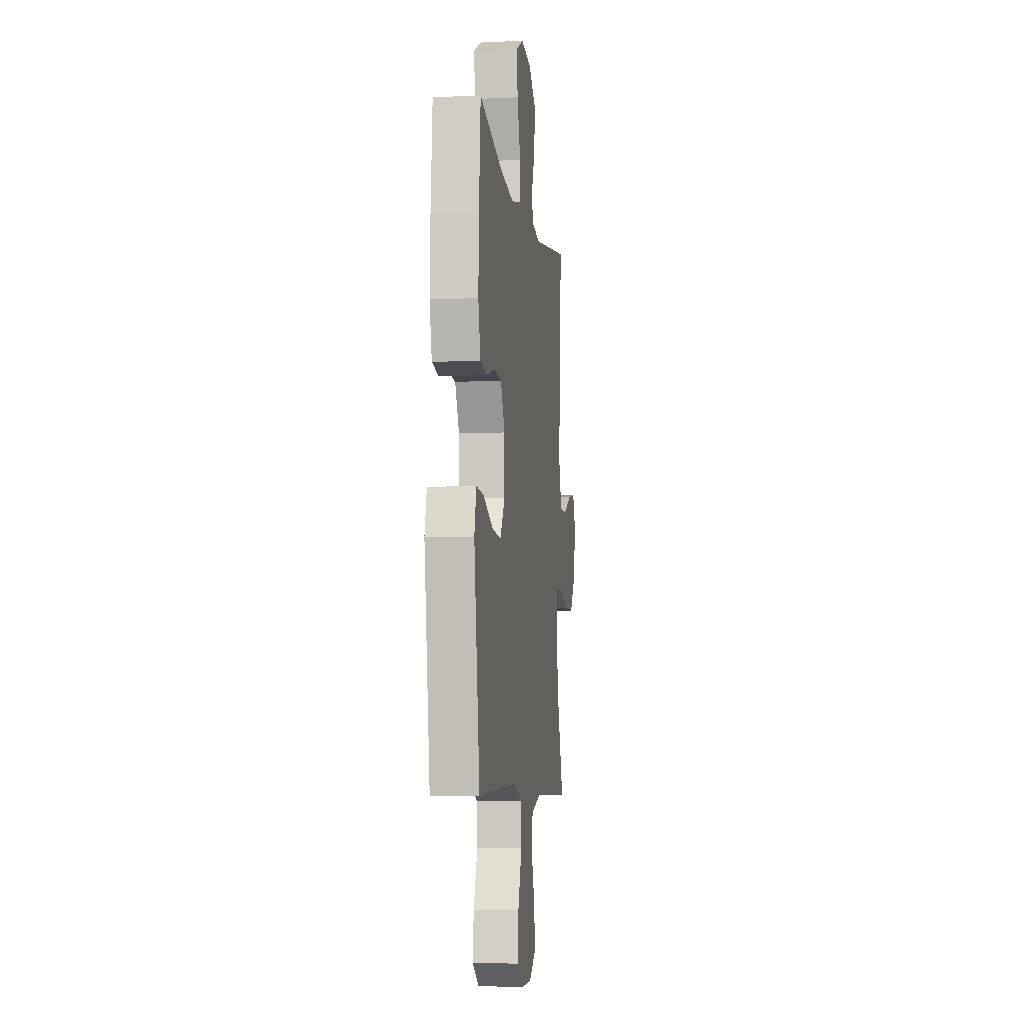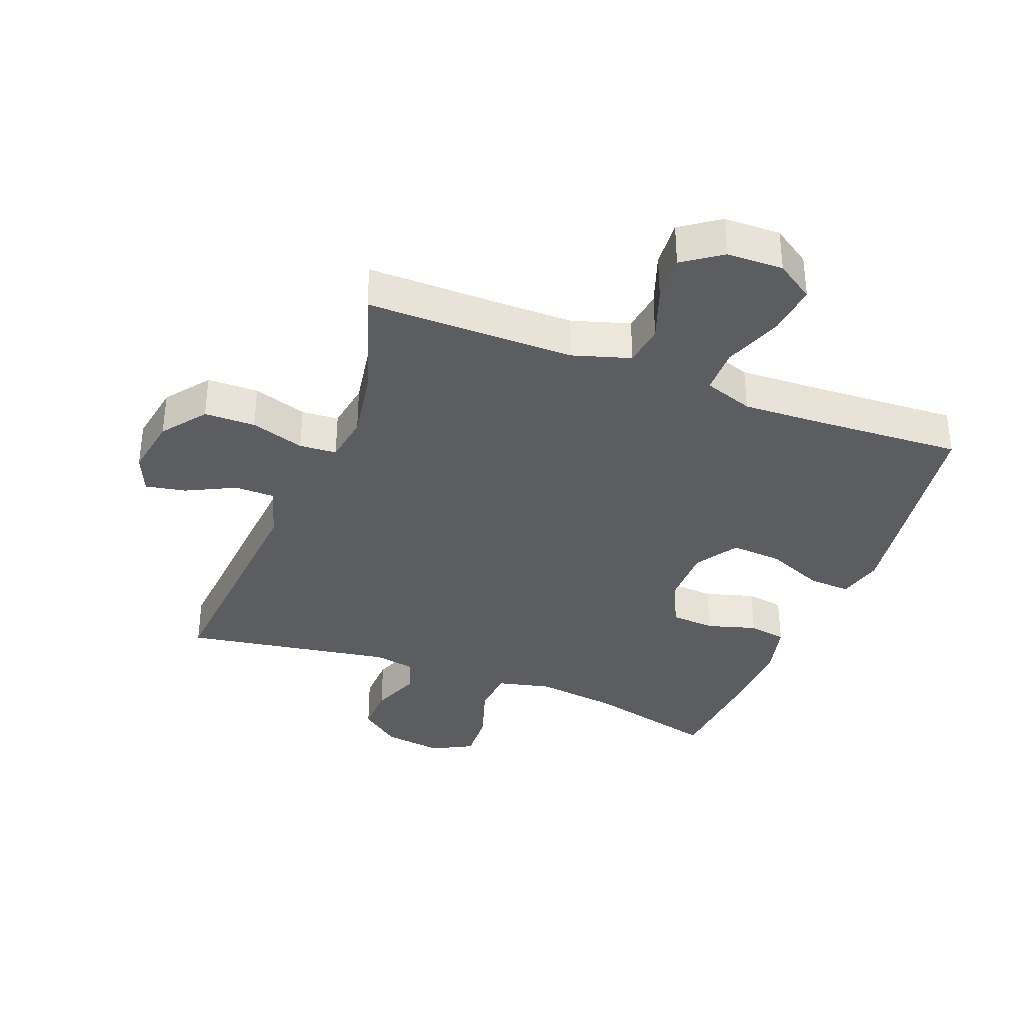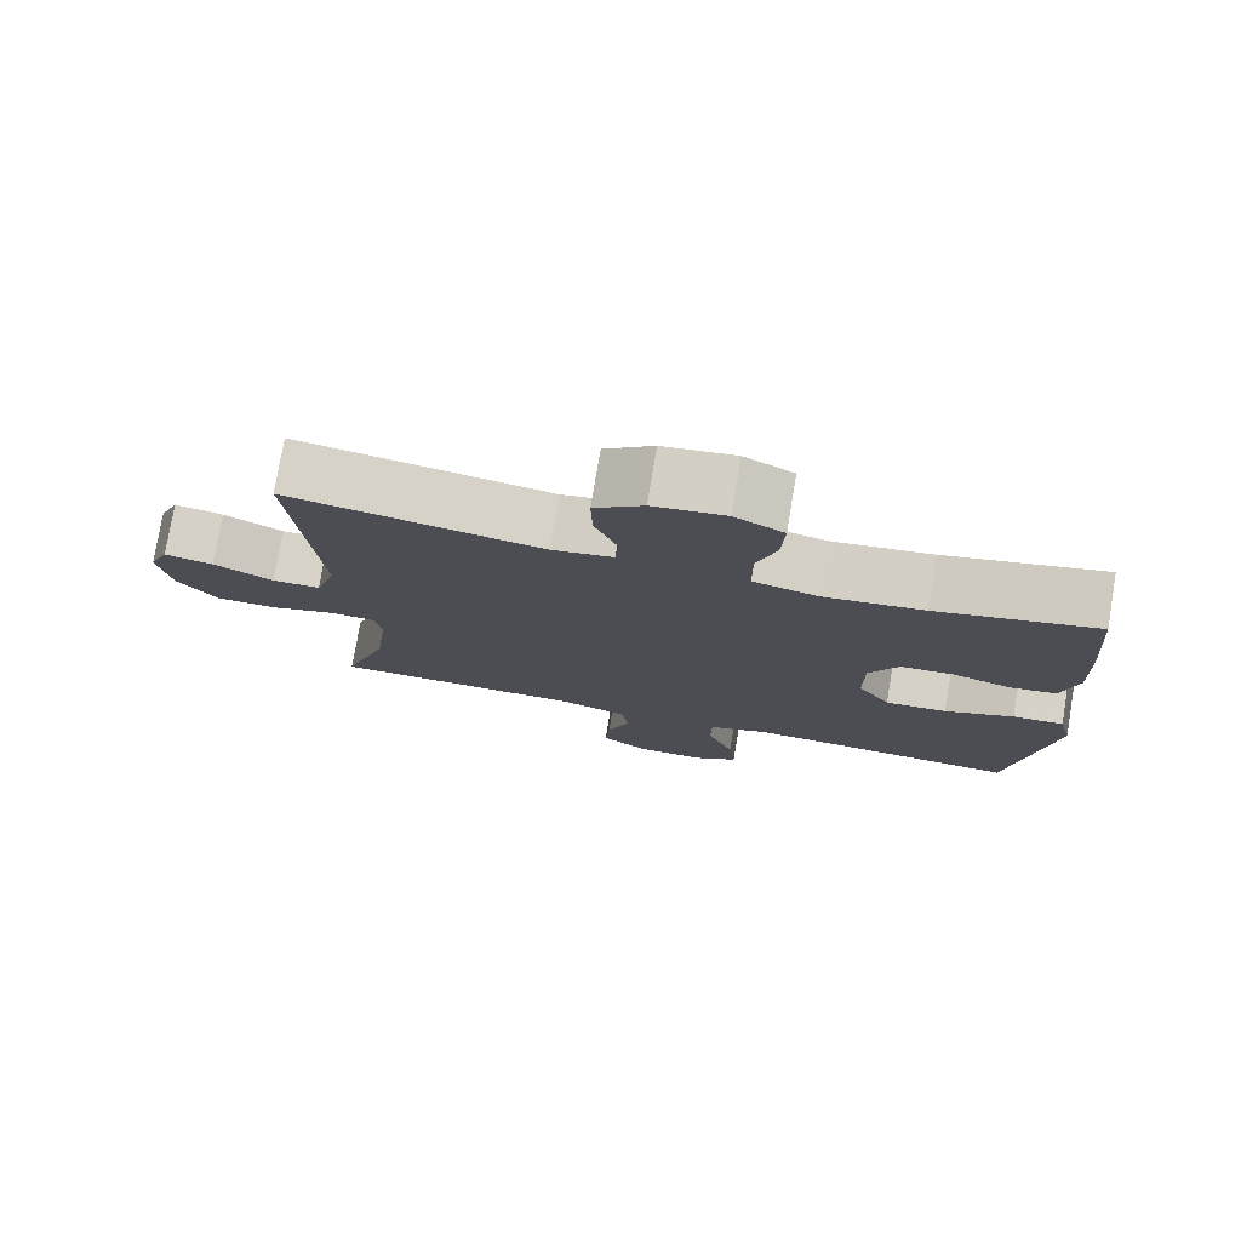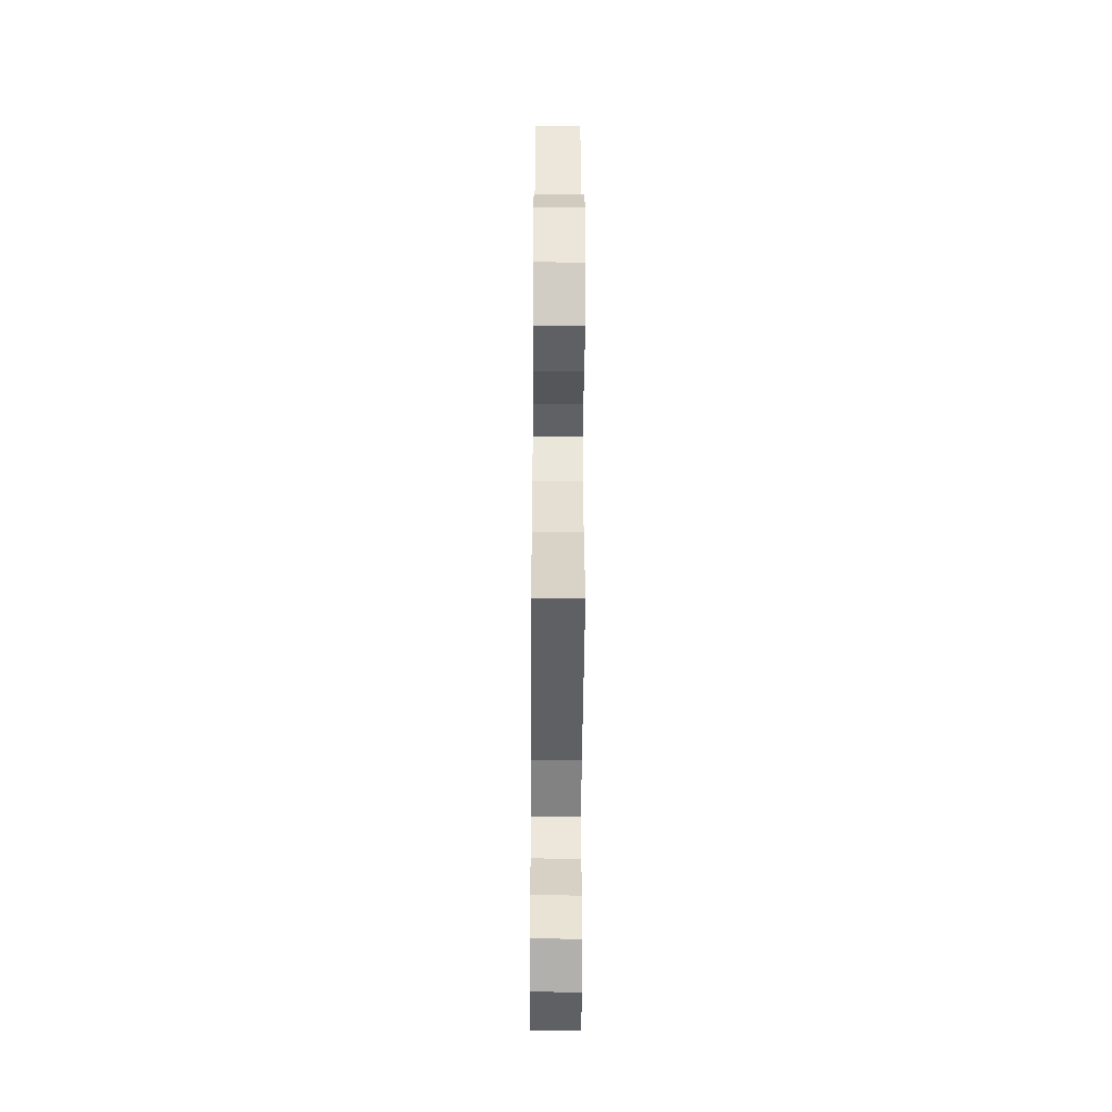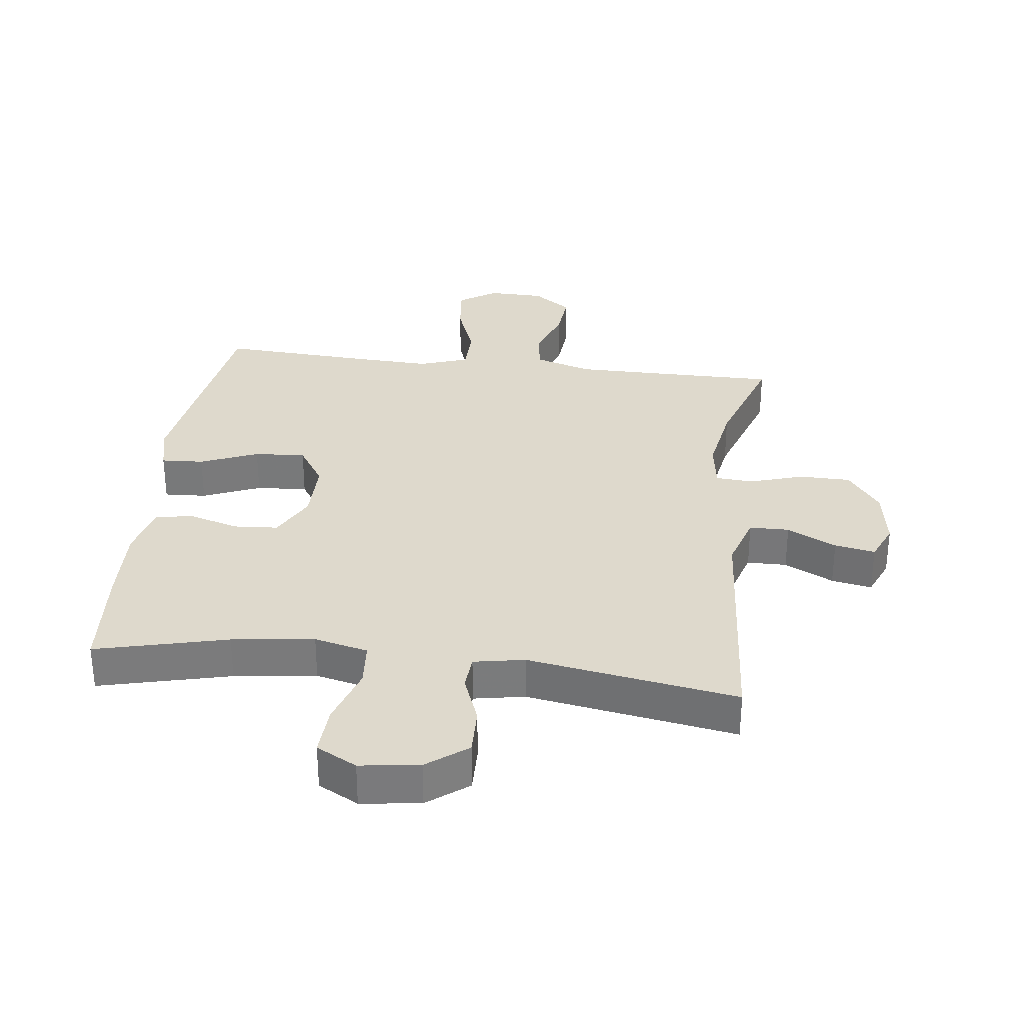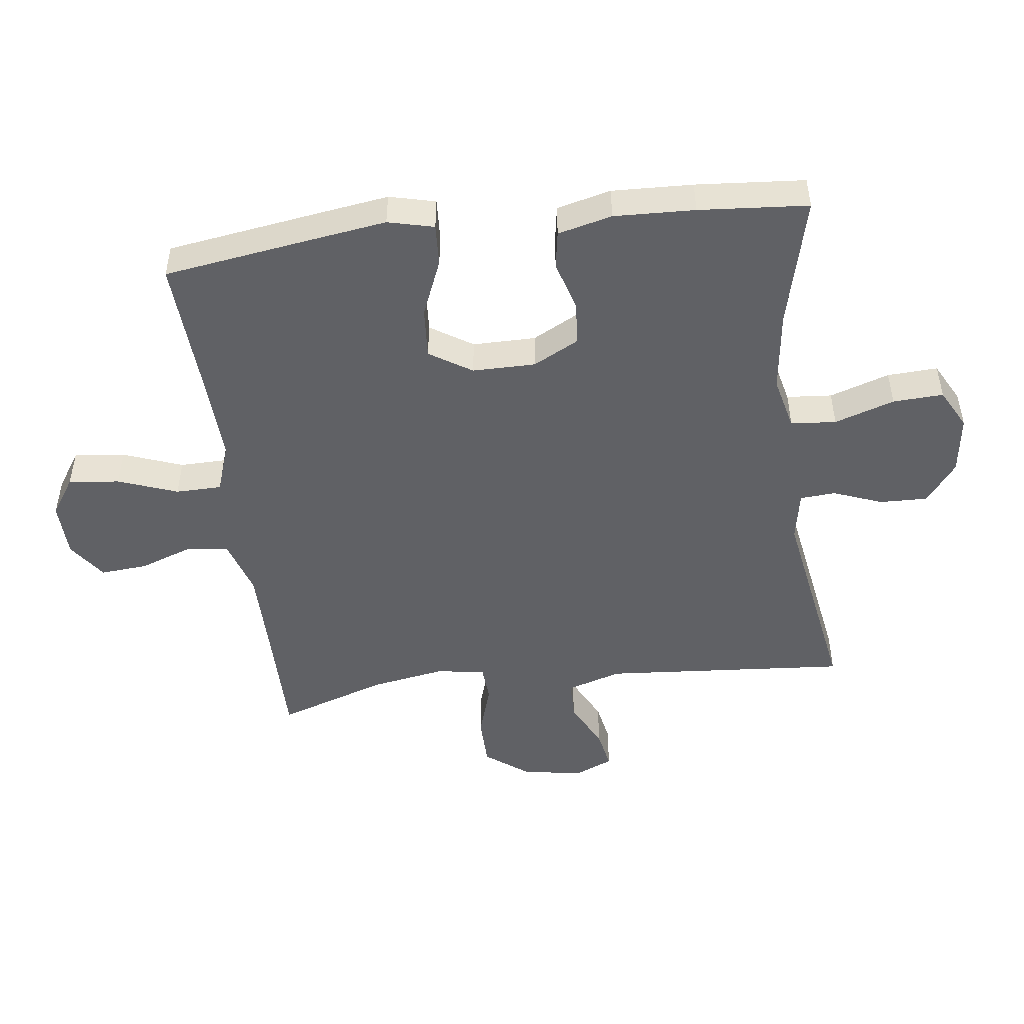
<metadata>
{"format":"obj","ext":"obj","renderer":"f3d","projection":"perspective","resolution":1024,"background":"white","views":[{"elev":-6.9,"azim":-82.2,"up":"+Z"},{"elev":-35.5,"azim":158.9,"up":"+Y"},{"elev":77.2,"azim":-170.5,"up":"+Z"},{"elev":-43.6,"azim":89.6,"up":"+Z"},{"elev":31.9,"azim":7.1,"up":"+Y"},{"elev":-48.6,"azim":-82.7,"up":"+Y"}]}
</metadata>
<code>
v -0.5 0.07 0.5
v -0.292 0.07 0.448
v -0.162 0.07 0.431
v -0.077 0.07 0.451
v -0.071 0.07 0.523
v -0.102 0.07 0.618
v -0.106 0.07 0.698
v -0.042 0.07 0.732
v 0.052 0.07 0.719
v 0.116 0.07 0.67
v 0.114 0.07 0.594
v 0.084 0.07 0.516
v 0.088 0.07 0.46
v 0.168 0.07 0.445
v 0.5 0.07 0.5
v 0.469 0.07 0.11
v 0.496 0.07 0.023
v 0.559 0.07 0.022
v 0.637 0.07 0.061
v 0.701 0.07 0.073
v 0.727 0.07 0.012
v 0.711 0.07 -0.084
v 0.659 0.07 -0.153
v 0.578 0.07 -0.154
v 0.493 0.07 -0.127
v 0.434 0.07 -0.131
v 0.422 0.07 -0.208
v 0.442 0.07 -0.326
v 0.5 0.07 -0.5
v 0.307 0.07 -0.499
v 0.17 0.07 -0.499
v 0.079 0.07 -0.527
v 0.07 0.07 -0.593
v 0.1 0.07 -0.677
v 0.106 0.07 -0.752
v 0.045 0.07 -0.795
v -0.044 0.07 -0.797
v -0.104 0.07 -0.757
v -0.095 0.07 -0.676
v -0.06 0.07 -0.582
v -0.061 0.07 -0.509
v -0.139 0.07 -0.482
v -0.261 0.07 -0.487
v -0.5 0.07 -0.5
v -0.535 0.07 -0.262
v -0.552 0.07 -0.144
v -0.534 0.07 -0.071
v -0.467 0.07 -0.075
v -0.376 0.07 -0.113
v -0.295 0.07 -0.119
v -0.252 0.07 -0.052
v -0.252 0.07 0.048
v -0.29 0.07 0.121
v -0.36 0.07 0.126
v -0.438 0.07 0.103
v -0.498 0.07 0.113
v -0.519 0.07 0.199
v -0.514 0.07 0.327
v -0.5 0 0.5
v -0.292 0 0.448
v -0.162 0 0.431
v -0.077 0 0.451
v -0.071 0 0.523
v -0.102 0 0.618
v -0.106 0 0.698
v -0.042 0 0.732
v 0.052 0 0.719
v 0.116 0 0.67
v 0.114 0 0.594
v 0.084 0 0.516
v 0.088 0 0.46
v 0.168 0 0.445
v 0.5 0 0.5
v 0.469 0 0.11
v 0.496 0 0.023
v 0.559 0 0.022
v 0.637 0 0.061
v 0.701 0 0.073
v 0.727 0 0.012
v 0.711 0 -0.084
v 0.659 0 -0.153
v 0.578 0 -0.154
v 0.493 0 -0.127
v 0.434 0 -0.131
v 0.422 0 -0.208
v 0.442 0 -0.326
v 0.5 0 -0.5
v 0.307 0 -0.499
v 0.17 0 -0.499
v 0.079 0 -0.527
v 0.07 0 -0.593
v 0.1 0 -0.677
v 0.106 0 -0.752
v 0.045 0 -0.795
v -0.044 0 -0.797
v -0.104 0 -0.757
v -0.095 0 -0.676
v -0.06 0 -0.582
v -0.061 0 -0.509
v -0.139 0 -0.482
v -0.261 0 -0.487
v -0.5 0 -0.5
v -0.535 0 -0.262
v -0.552 0 -0.144
v -0.534 0 -0.071
v -0.467 0 -0.075
v -0.376 0 -0.113
v -0.295 0 -0.119
v -0.252 0 -0.052
v -0.252 0 0.048
v -0.29 0 0.121
v -0.36 0 0.126
v -0.438 0 0.103
v -0.498 0 0.113
v -0.519 0 0.199
v -0.514 0 0.327
f 57 58 1 2
f 54 55 56 57
f 53 54 57 2
f 52 53 2 3
f 51 52 3 4
f 46 47 48 49
f 46 49 50
f 43 44 45 46
f 42 43 46 50
f 41 42 50 51
f 37 38 39 40
f 37 40 41
f 36 37 41
f 33 34 35 36
f 33 36 41
f 32 33 41 51
f 28 29 30
f 27 28 30 31
f 26 27 31 32
f 22 23 24 25
f 22 25 26
f 21 22 26
f 18 19 20 21
f 17 18 21 26
f 16 17 26 32
f 14 15 16 32
f 9 10 11 12
f 9 12 13
f 8 9 13
f 5 6 7 8
f 4 5 8 13
f 14 32 51
f 4 13 14 51
f 60 59 116 115
f 115 114 113 112
f 60 115 112 111
f 61 60 111 110
f 62 61 110 109
f 107 106 105 104
f 108 107 104
f 104 103 102 101
f 108 104 101 100
f 109 108 100 99
f 98 97 96 95
f 99 98 95
f 99 95 94
f 94 93 92 91
f 99 94 91
f 109 99 91 90
f 88 87 86
f 89 88 86 85
f 90 89 85 84
f 83 82 81 80
f 84 83 80
f 84 80 79
f 79 78 77 76
f 84 79 76 75
f 90 84 75 74
f 90 74 73 72
f 70 69 68 67
f 71 70 67
f 71 67 66
f 66 65 64 63
f 71 66 63 62
f 109 90 72
f 109 72 71 62
f 1 59 60 2
f 2 60 61 3
f 3 61 62 4
f 4 62 63 5
f 5 63 64 6
f 6 64 65 7
f 7 65 66 8
f 8 66 67 9
f 9 67 68 10
f 10 68 69 11
f 11 69 70 12
f 12 70 71 13
f 13 71 72 14
f 14 72 73 15
f 15 73 74 16
f 16 74 75 17
f 17 75 76 18
f 18 76 77 19
f 19 77 78 20
f 20 78 79 21
f 21 79 80 22
f 22 80 81 23
f 23 81 82 24
f 24 82 83 25
f 25 83 84 26
f 26 84 85 27
f 27 85 86 28
f 28 86 87 29
f 29 87 88 30
f 30 88 89 31
f 31 89 90 32
f 32 90 91 33
f 33 91 92 34
f 34 92 93 35
f 35 93 94 36
f 36 94 95 37
f 37 95 96 38
f 38 96 97 39
f 39 97 98 40
f 40 98 99 41
f 41 99 100 42
f 42 100 101 43
f 43 101 102 44
f 44 102 103 45
f 45 103 104 46
f 46 104 105 47
f 47 105 106 48
f 48 106 107 49
f 49 107 108 50
f 50 108 109 51
f 51 109 110 52
f 52 110 111 53
f 53 111 112 54
f 54 112 113 55
f 55 113 114 56
f 56 114 115 57
f 57 115 116 58
f 58 116 59 1

</code>
